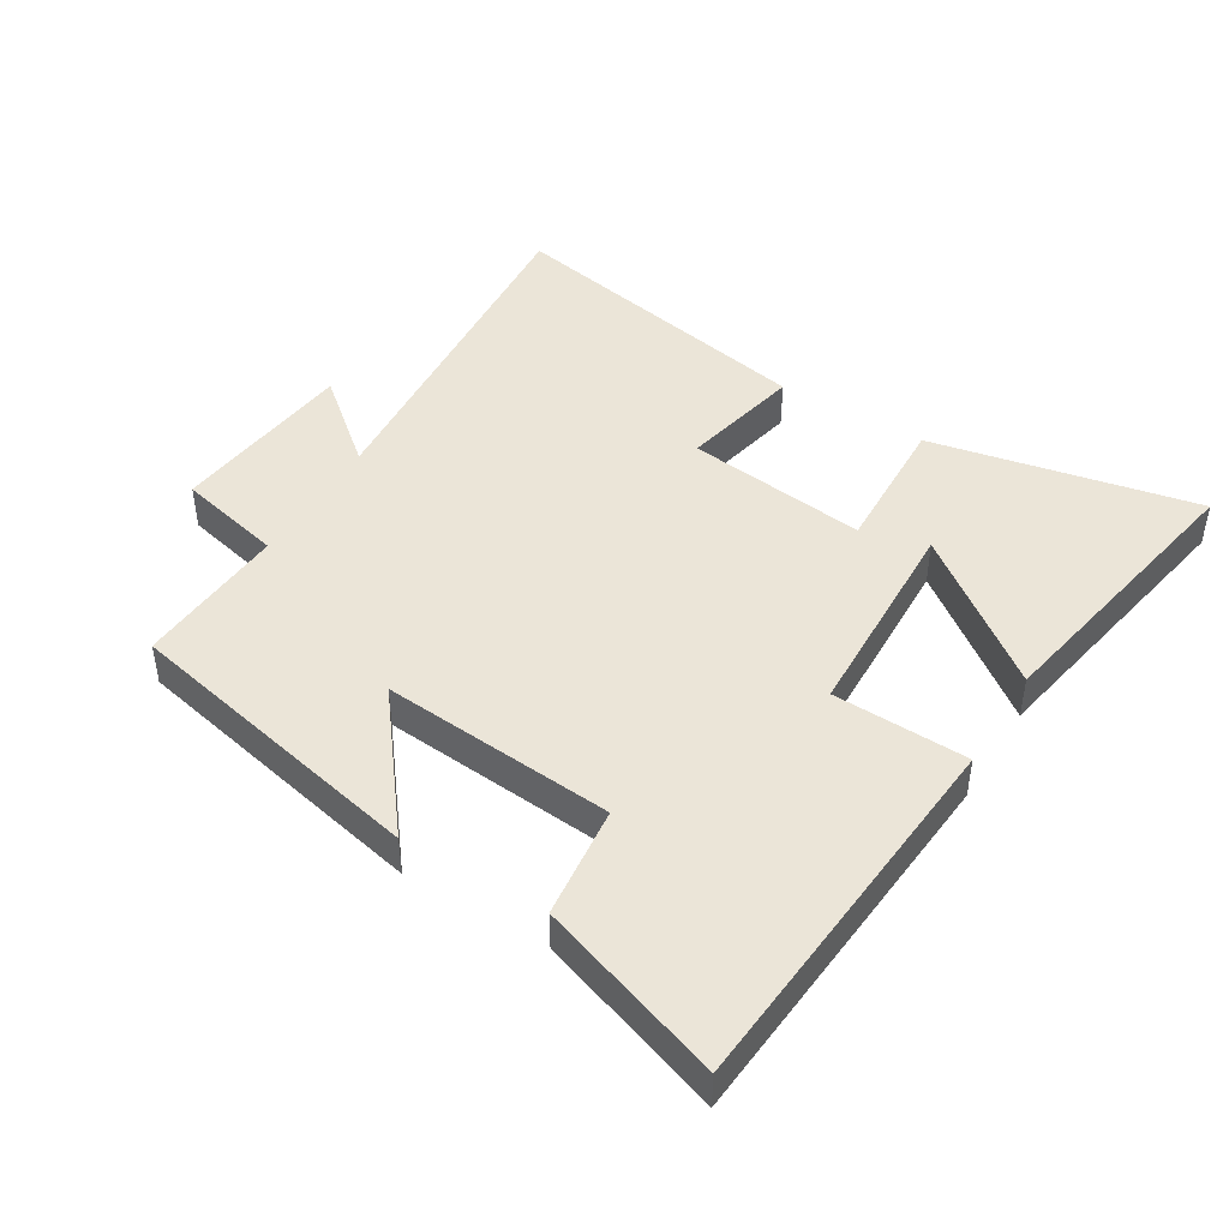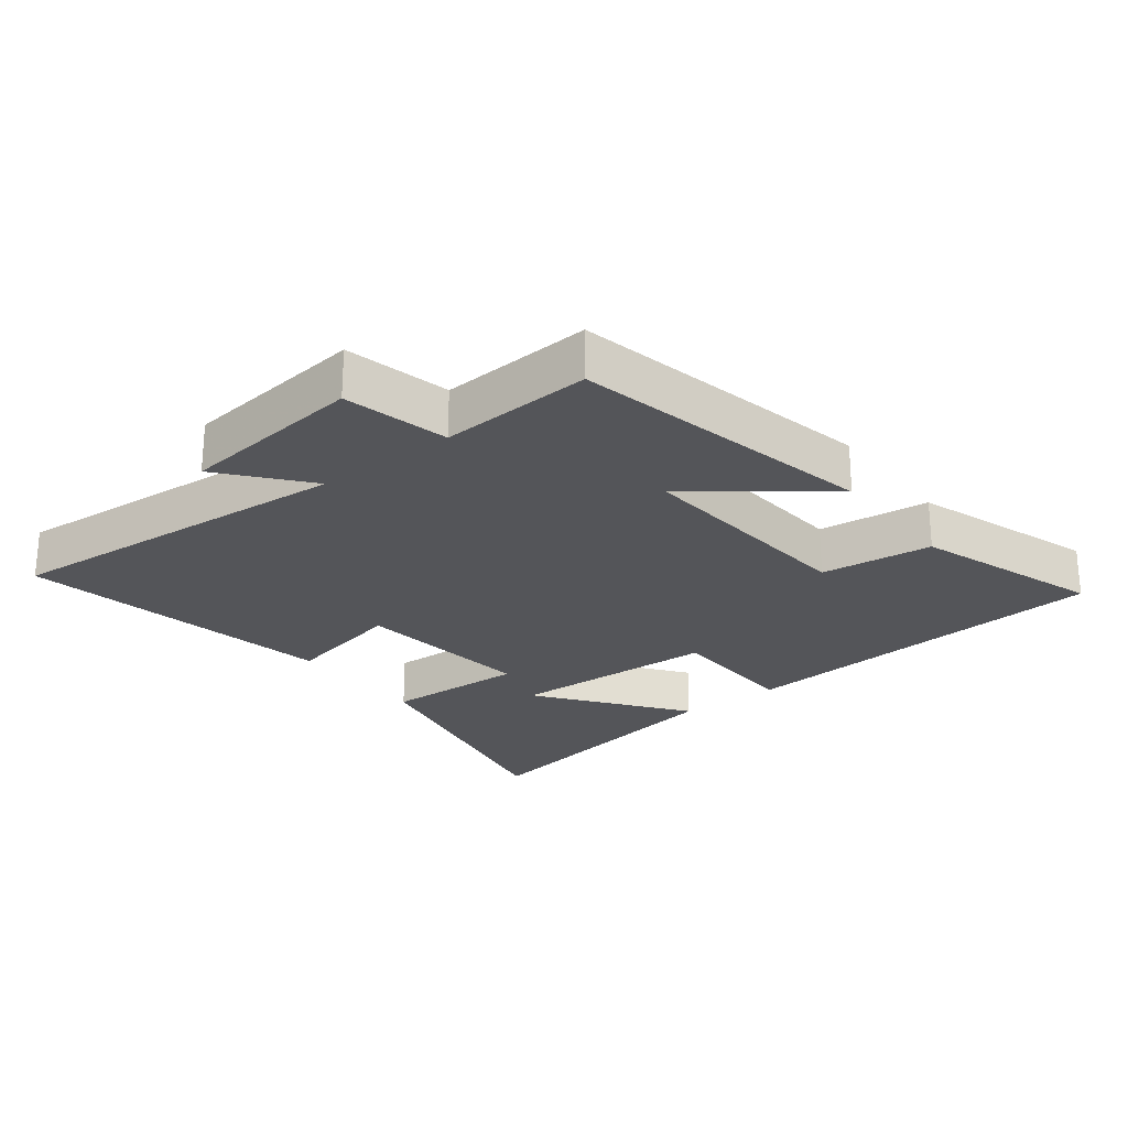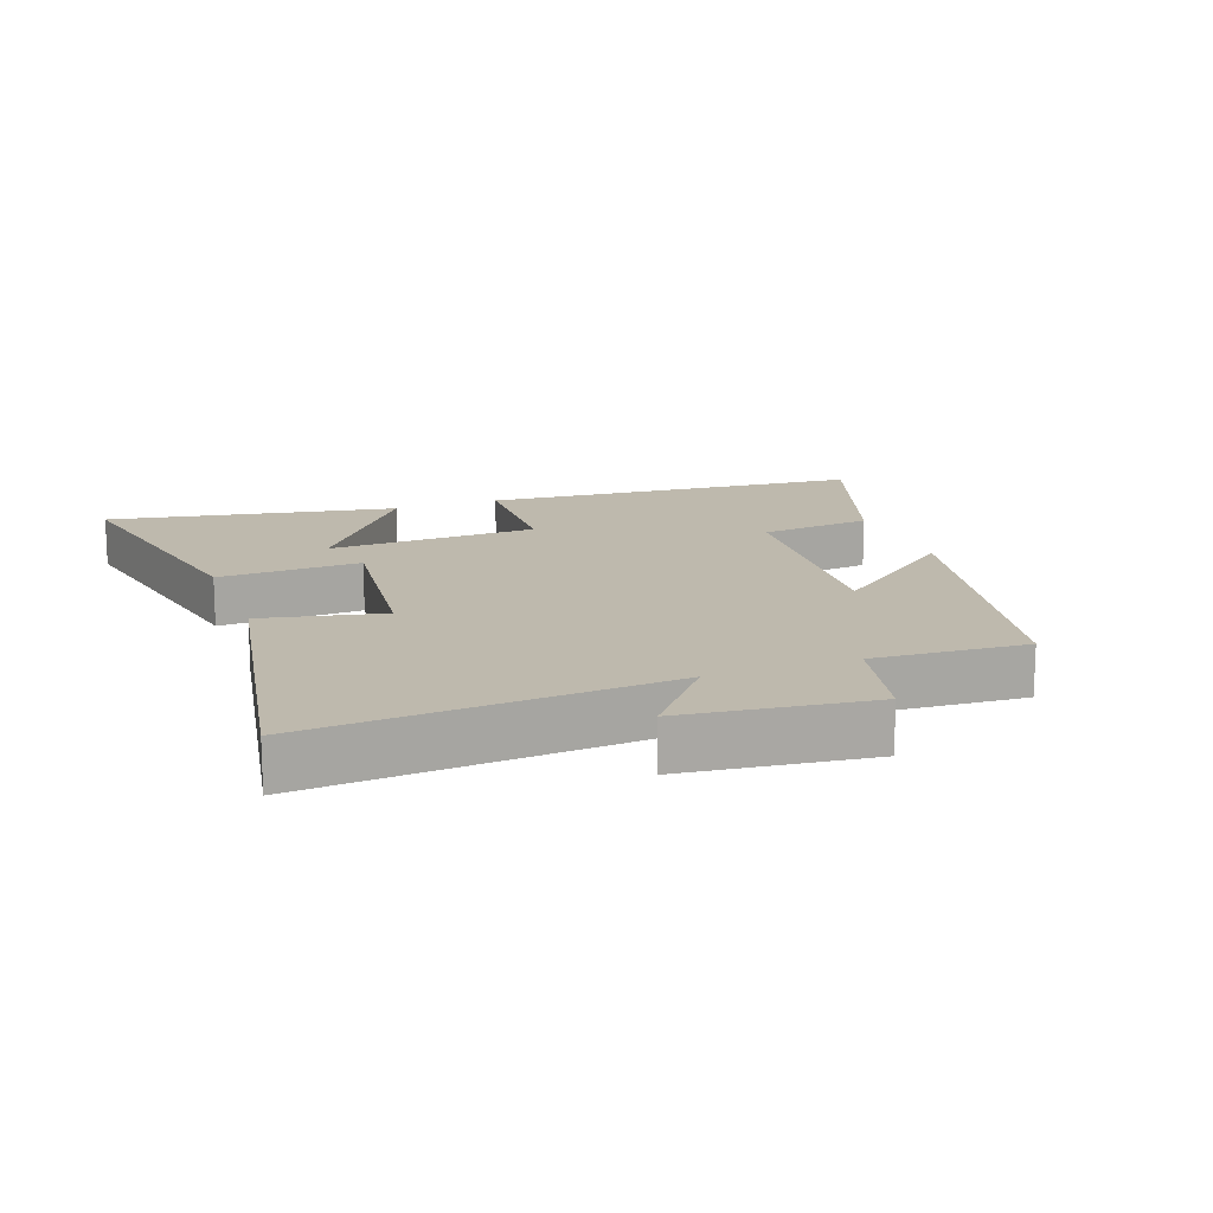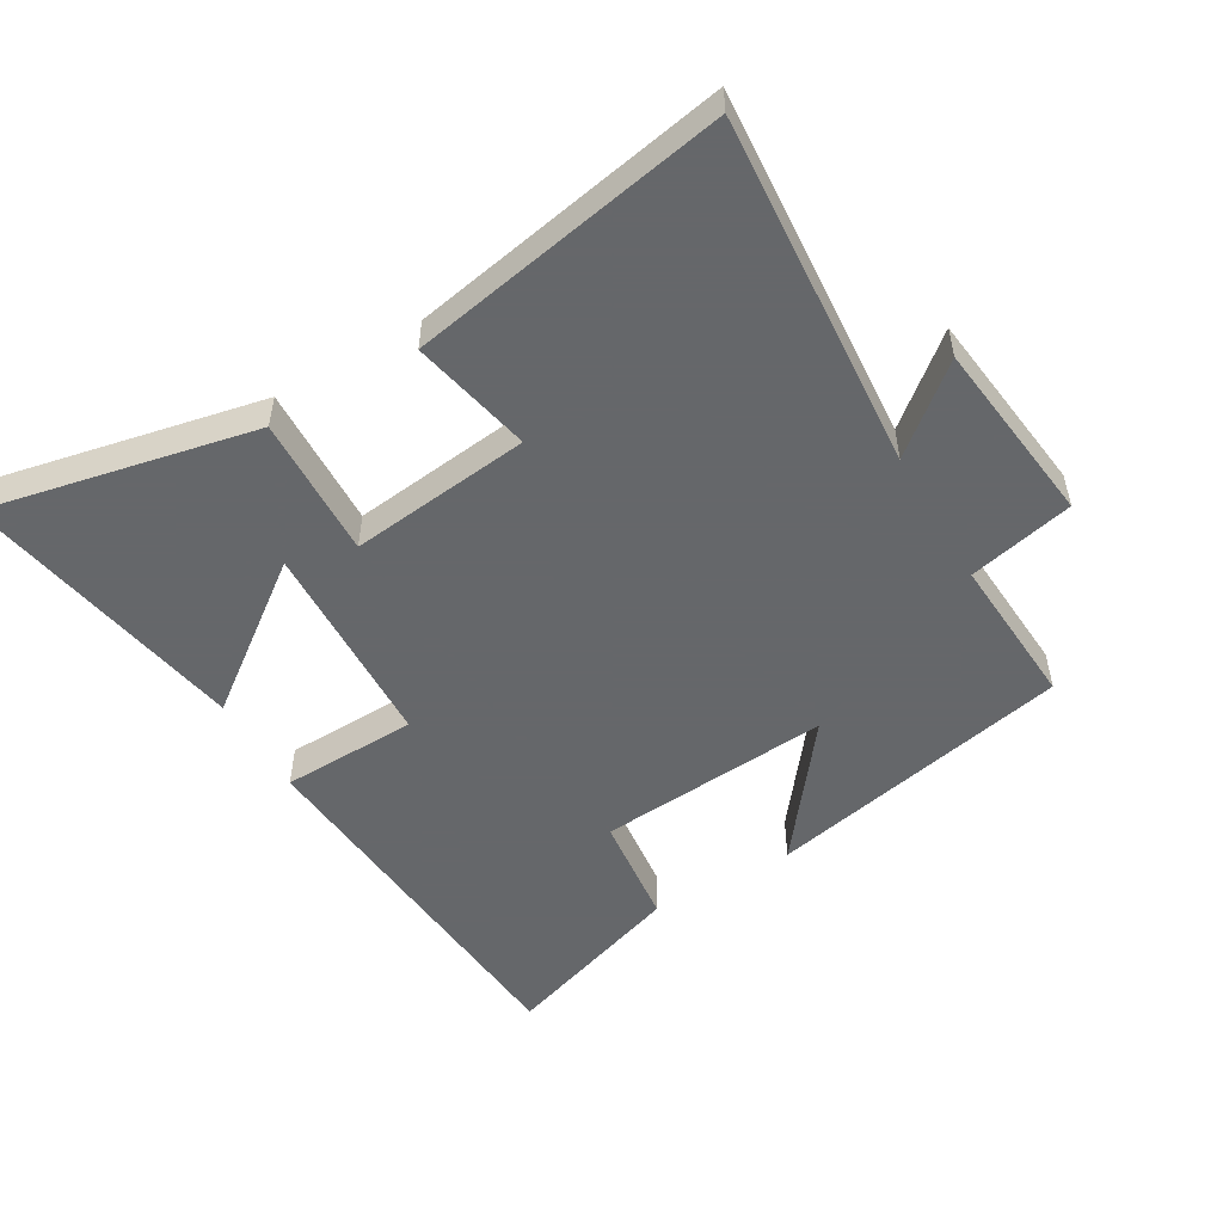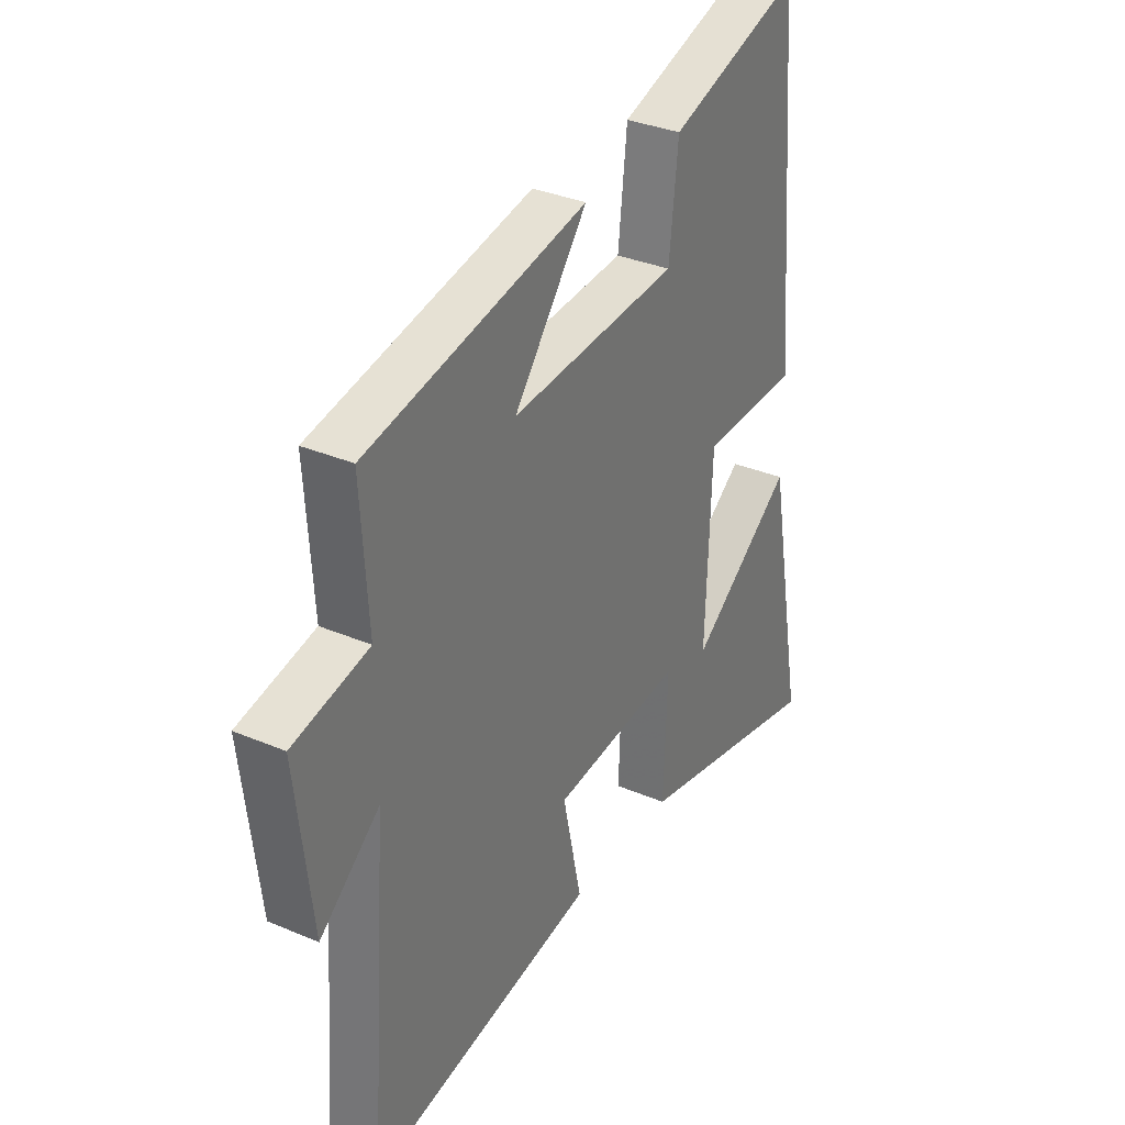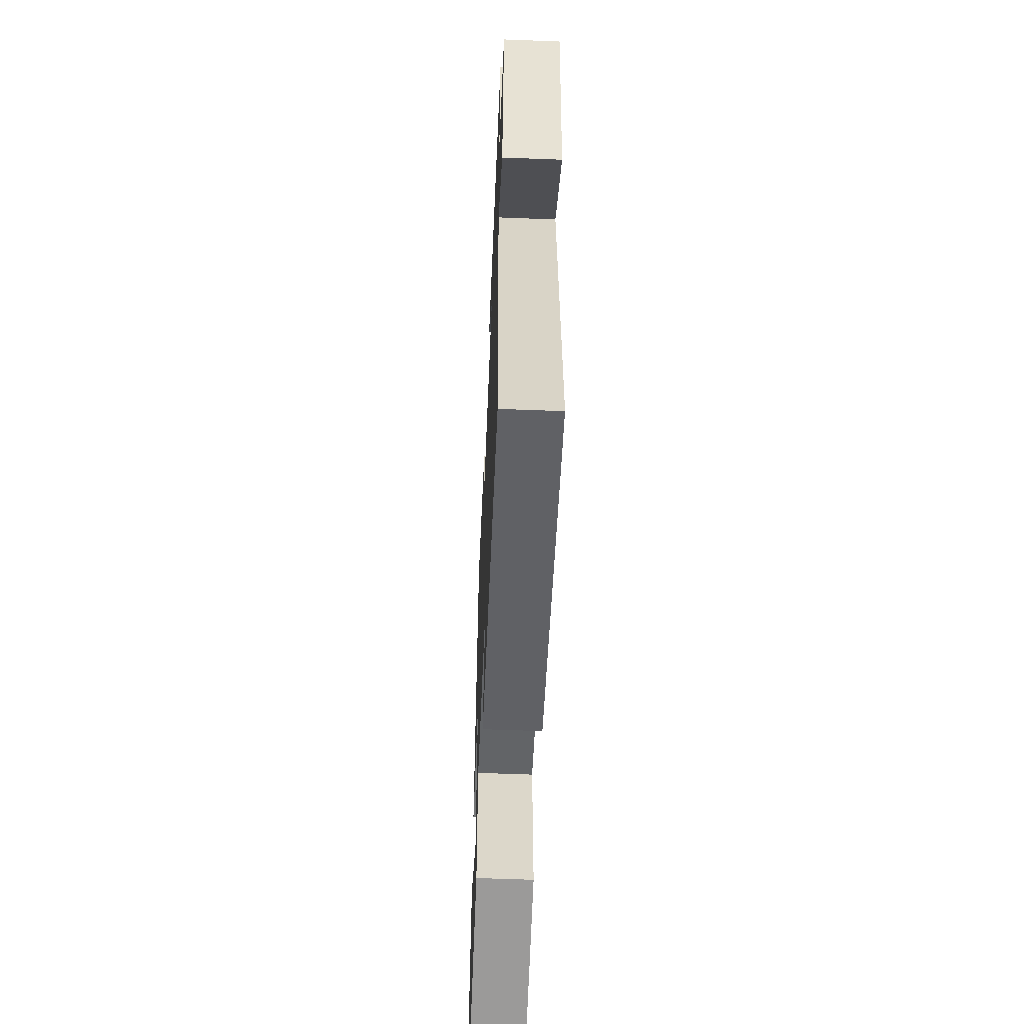
<metadata>
{"format":"obj","ext":"obj","renderer":"f3d","projection":"perspective","resolution":1024,"background":"white","views":[{"elev":45.6,"azim":31.4,"up":"+Y"},{"elev":-24.7,"azim":-52.4,"up":"+Y"},{"elev":15.2,"azim":-110.3,"up":"+Y"},{"elev":-52.0,"azim":-149.7,"up":"+Y"},{"elev":33.1,"azim":-59.6,"up":"+Z"},{"elev":-57.7,"azim":-92.3,"up":"+Z"}]}
</metadata>
<code>
v 0.581 0.07 -0.585
v 0.173 0.07 -0.5
v 0.181 0.07 -0.284
v -0.095 0.07 -0.316
v -0.055 0.07 -0.5
v -0.54 0.07 -0.59
v -0.5 0.07 -0.048
v -0.627 0.07 -0.153
v -0.661 0.07 0.131
v -0.5 0.07 0.168
v -0.515 0.07 0.401
v -0.048 0.07 0.5
v -0.203 0.07 0.301
v 0.153 0.07 0.329
v 0.172 0.07 0.5
v 0.453 0.07 0.595
v 0.5 0.07 0.015
v 0.293 0.07 0.009
v 0.281 0.07 -0.311
v 0.5 0.07 -0.147
v 0.581 0 -0.585
v 0.173 0 -0.5
v 0.181 0 -0.284
v -0.095 0 -0.316
v -0.055 0 -0.5
v -0.54 0 -0.59
v -0.5 0 -0.048
v -0.627 0 -0.153
v -0.661 0 0.131
v -0.5 0 0.168
v -0.515 0 0.401
v -0.048 0 0.5
v -0.203 0 0.301
v 0.153 0 0.329
v 0.172 0 0.5
v 0.453 0 0.595
v 0.5 0 0.015
v 0.293 0 0.009
v 0.281 0 -0.311
v 0.5 0 -0.147
f 19 20 1 2
f 18 19 2 3
f 15 16 17 18
f 14 15 18 3
f 13 14 3 4
f 10 11 12 13
f 10 13 4
f 7 8 9 10
f 7 10 4 5
f 5 6 7
f 22 21 40 39
f 23 22 39 38
f 38 37 36 35
f 23 38 35 34
f 24 23 34 33
f 33 32 31 30
f 24 33 30
f 30 29 28 27
f 25 24 30 27
f 27 26 25
f 1 21 22 2
f 2 22 23 3
f 3 23 24 4
f 4 24 25 5
f 5 25 26 6
f 6 26 27 7
f 7 27 28 8
f 8 28 29 9
f 9 29 30 10
f 10 30 31 11
f 11 31 32 12
f 12 32 33 13
f 13 33 34 14
f 14 34 35 15
f 15 35 36 16
f 16 36 37 17
f 17 37 38 18
f 18 38 39 19
f 19 39 40 20
f 20 40 21 1

</code>
